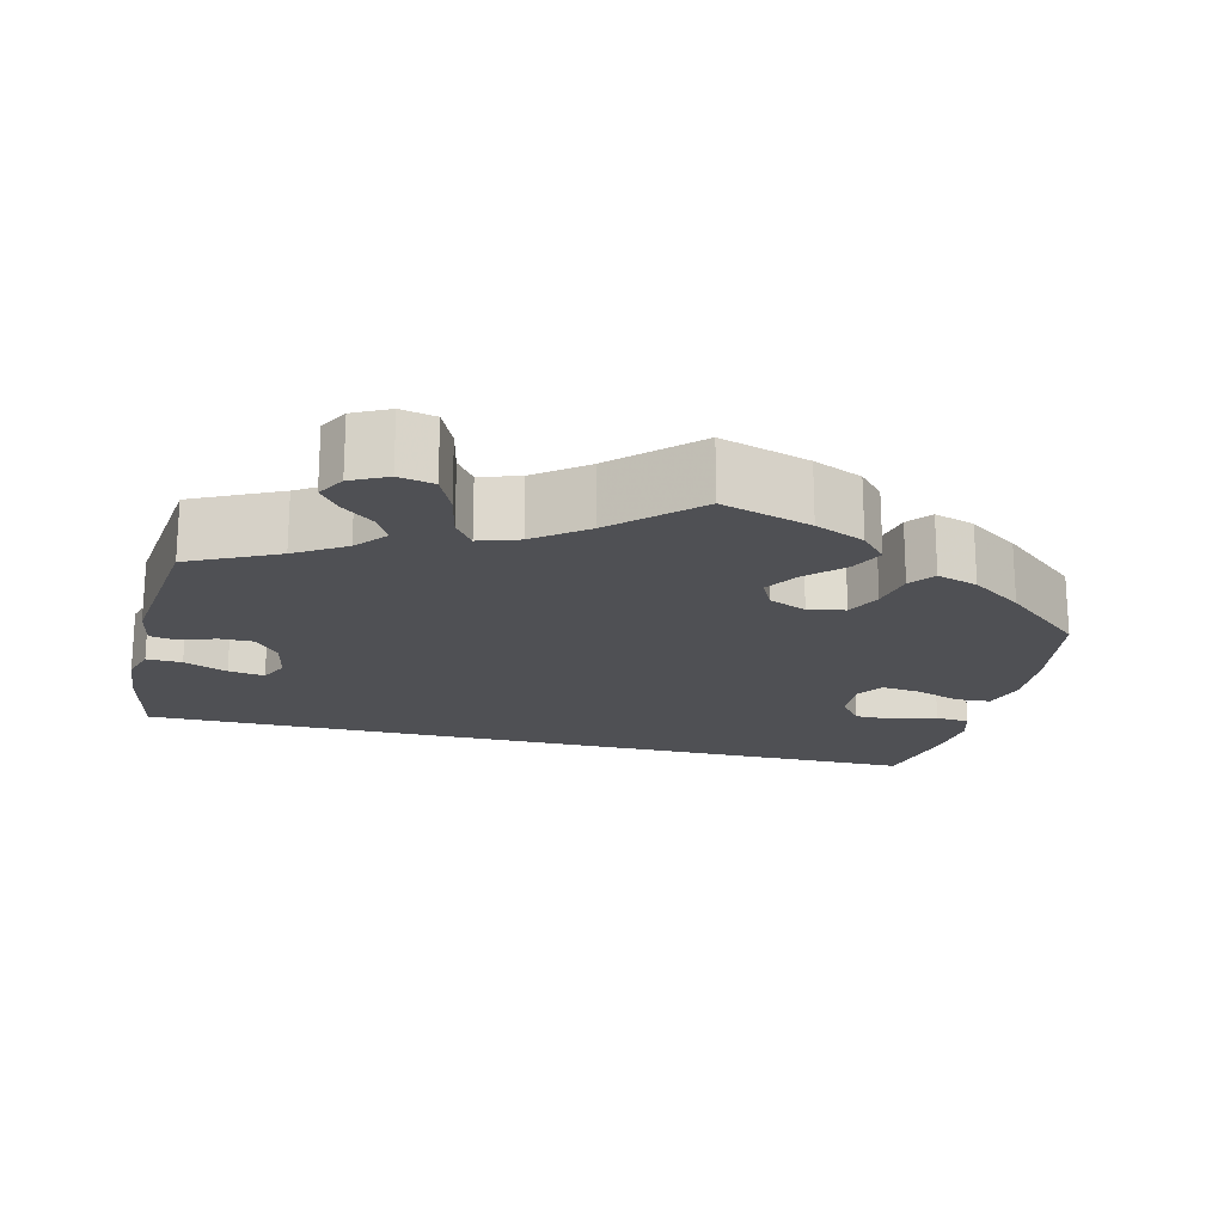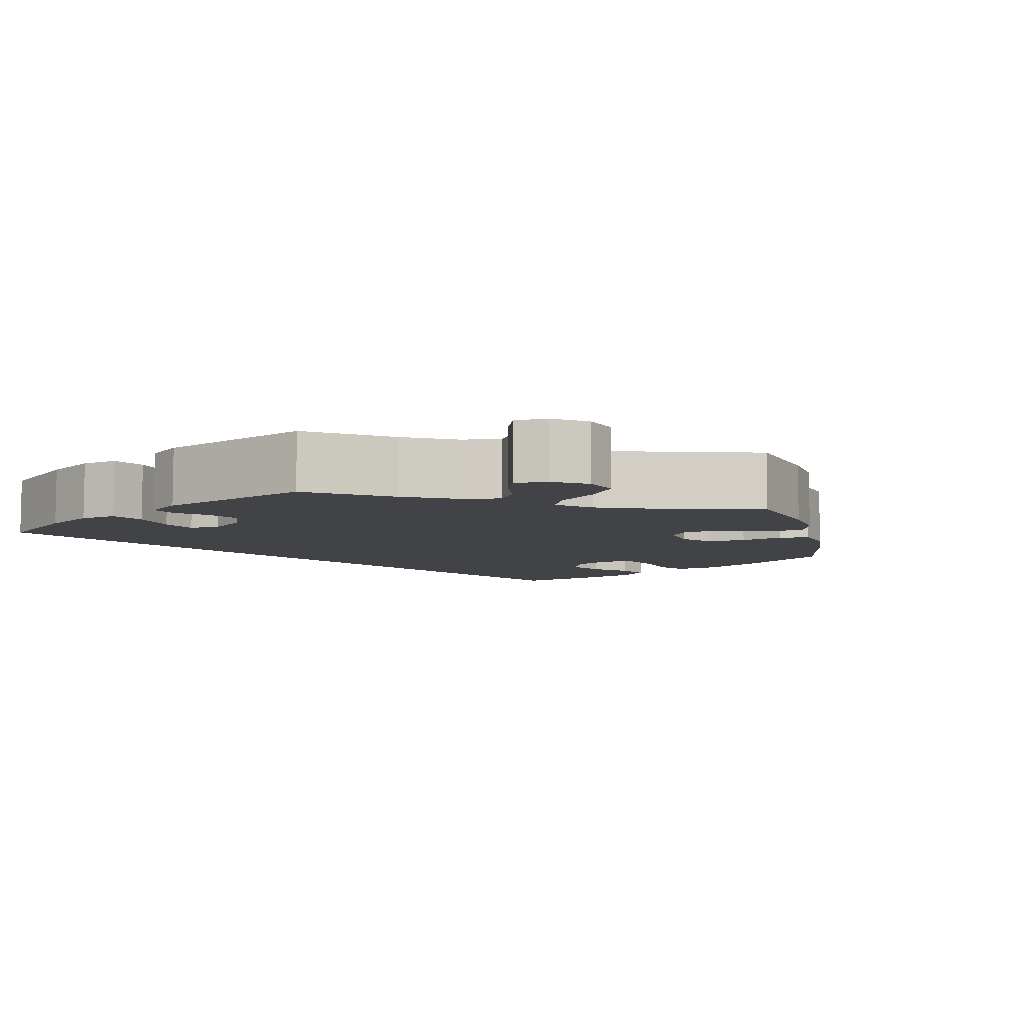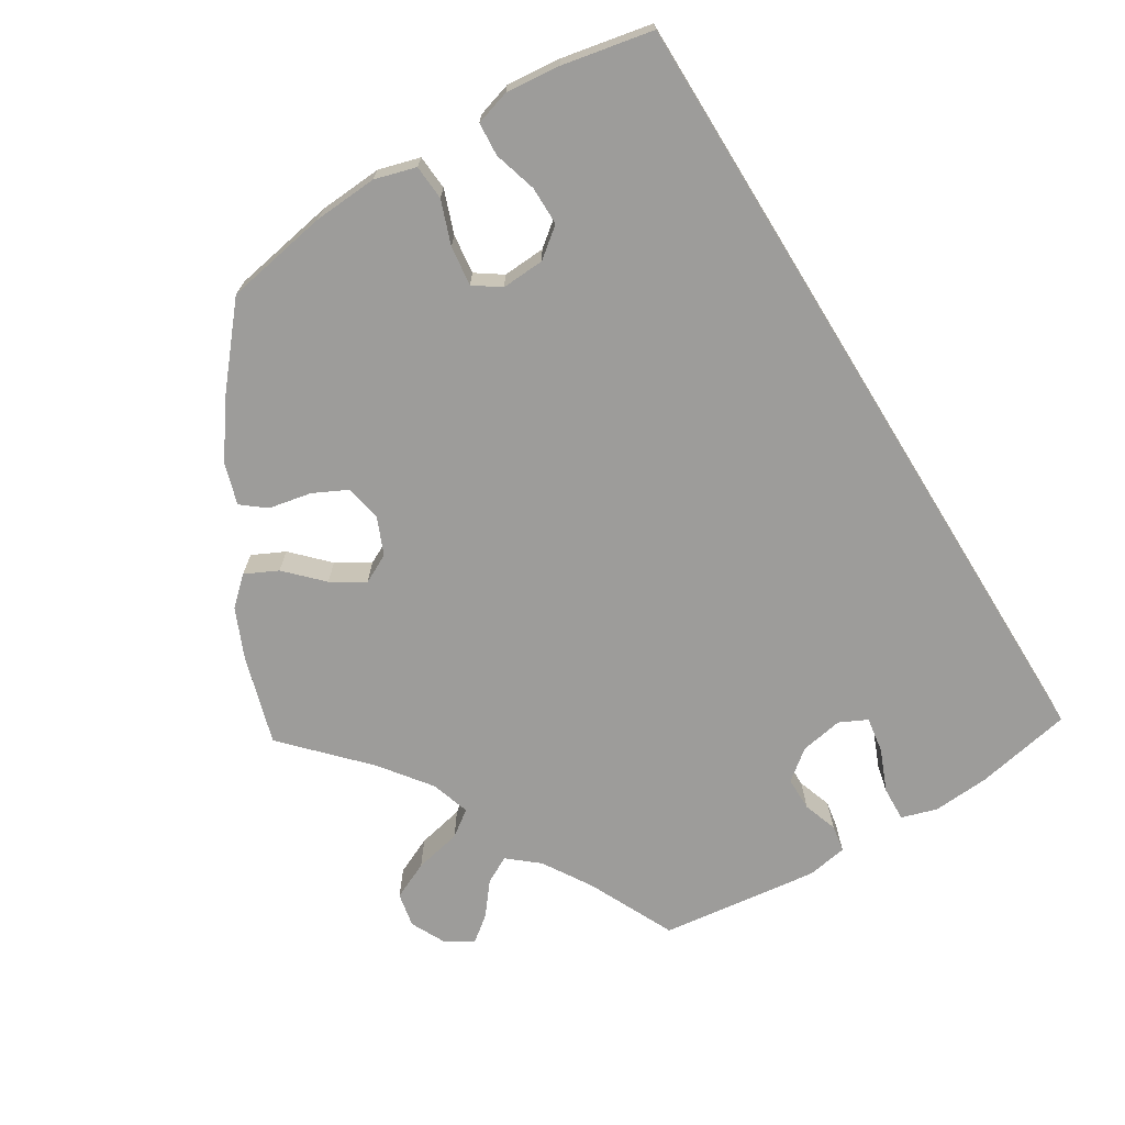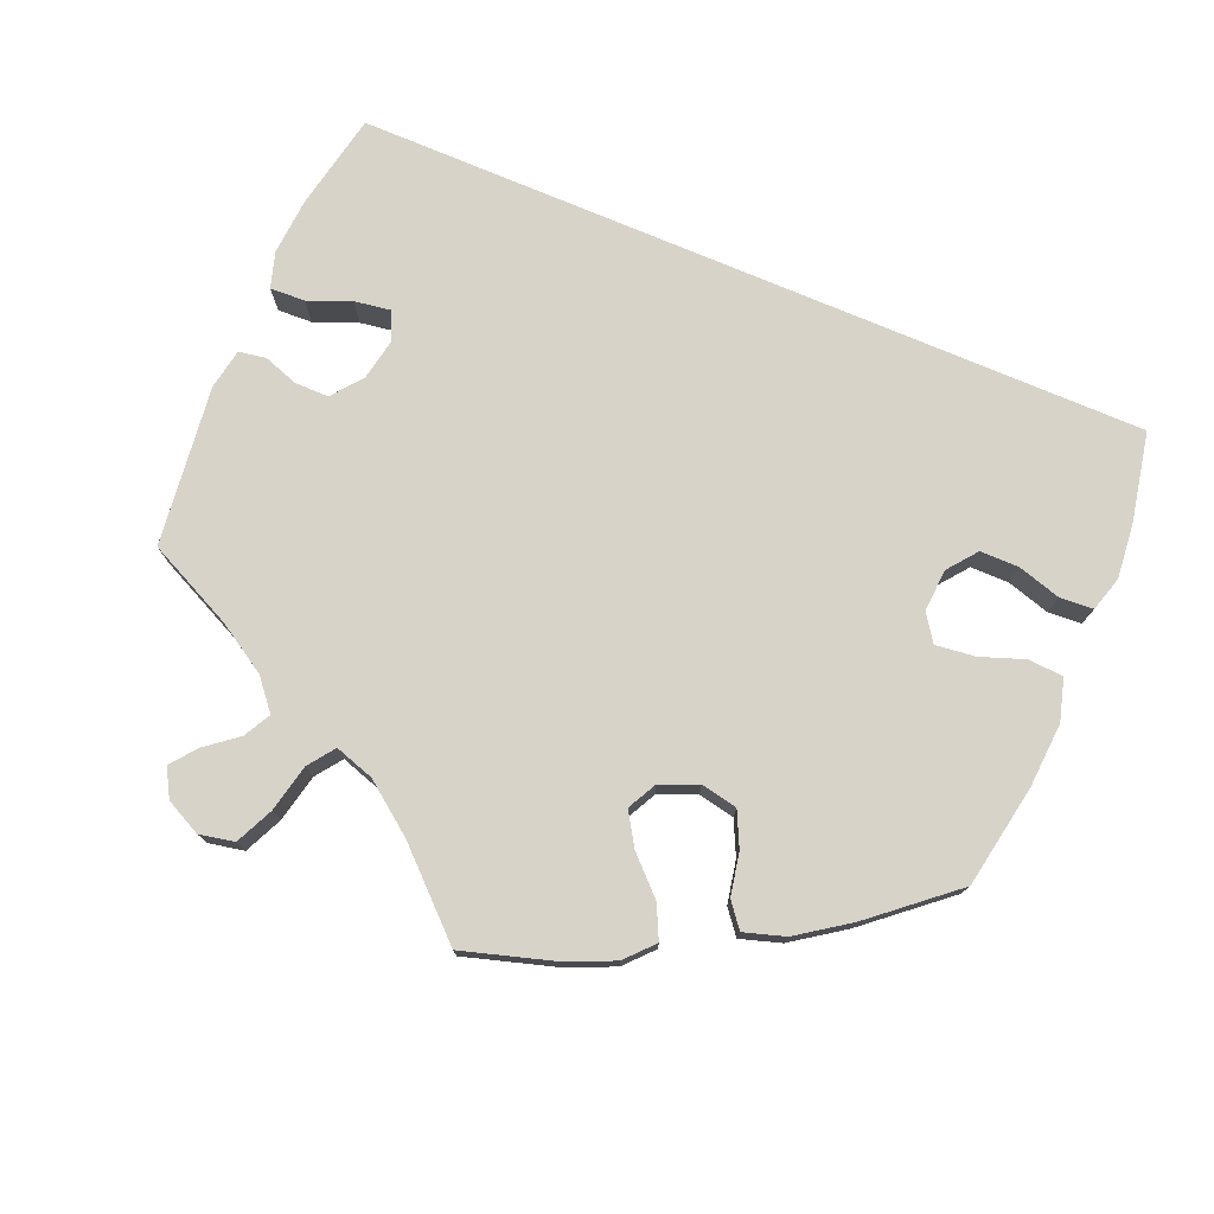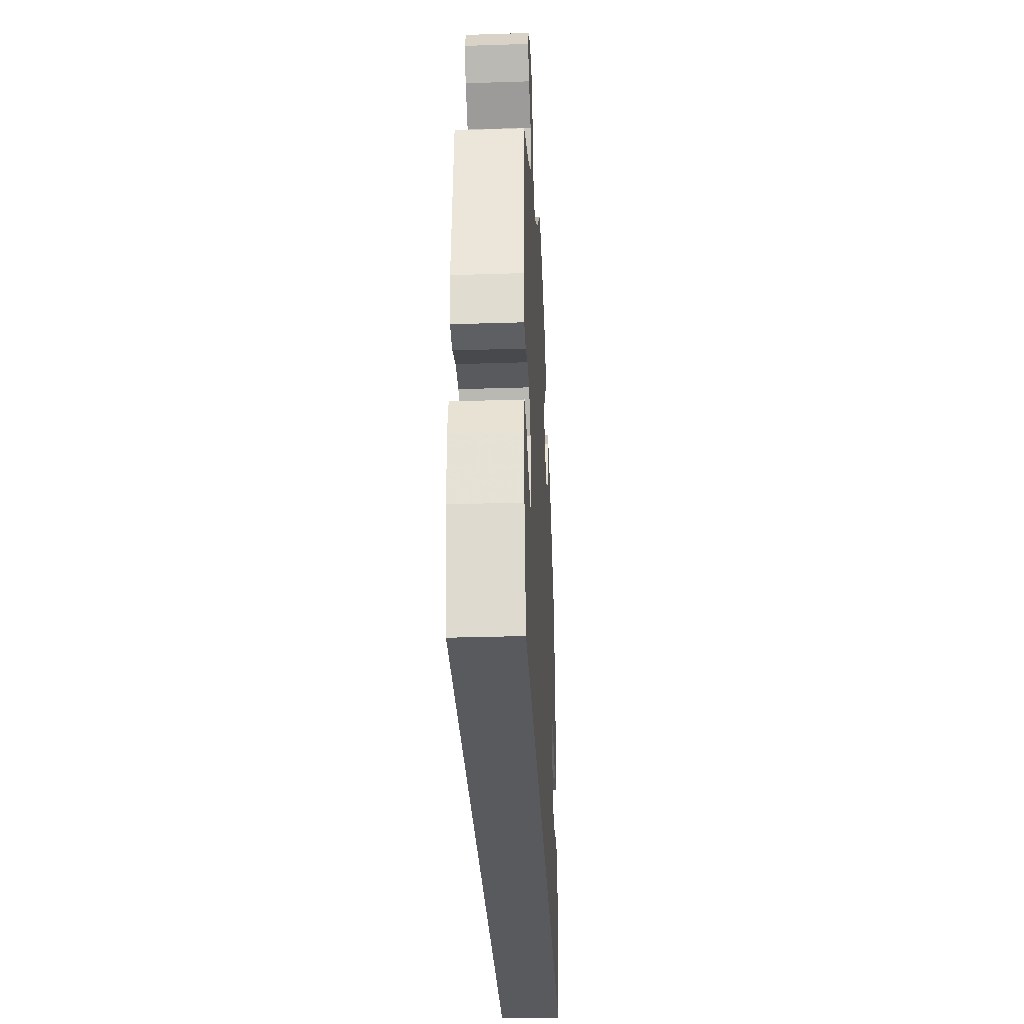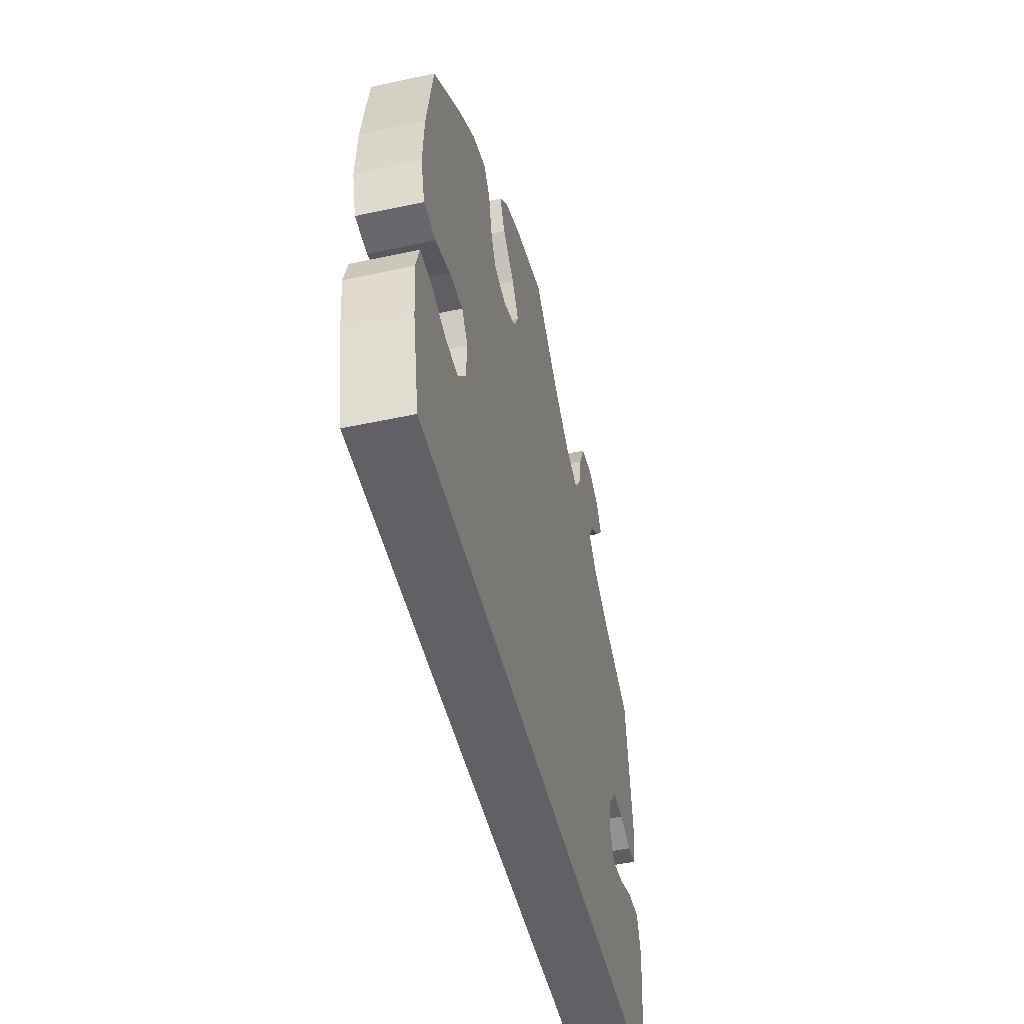
<metadata>
{"format":"obj","ext":"obj","renderer":"f3d","projection":"perspective","resolution":1024,"background":"white","views":[{"elev":-19.2,"azim":-13.6,"up":"+Y"},{"elev":-7.2,"azim":-45.9,"up":"+Y"},{"elev":-70.1,"azim":121.7,"up":"+Y"},{"elev":75.8,"azim":23.0,"up":"+Y"},{"elev":-31.4,"azim":-87.4,"up":"+Z"},{"elev":-48.7,"azim":103.5,"up":"+Z"}]}
</metadata>
<code>
v -0.501 0.07 -0.289
v -0.525 0.07 -0.167
v -0.53 0.07 -0.095
v -0.516 0.07 -0.05
v -0.472 0.07 -0.052
v -0.418 0.07 -0.074
v -0.373 0.07 -0.081
v -0.356 0.07 -0.046
v -0.366 0.07 0.008
v -0.396 0.07 0.046
v -0.439 0.07 0.046
v -0.483 0.07 0.031
v -0.517 0.07 0.037
v -0.526 0.07 0.088
v -0.501 0.07 0.289
v -0.391 0.07 0.341
v -0.329 0.07 0.379
v -0.297 0.07 0.417
v -0.315 0.07 0.451
v -0.355 0.07 0.483
v -0.38 0.07 0.515
v -0.36 0.07 0.55
v -0.315 0.07 0.572
v -0.271 0.07 0.563
v -0.249 0.07 0.515
v -0.236 0.07 0.455
v -0.212 0.07 0.422
v -0.162 0.07 0.438
v -0.098 0.07 0.486
v 0 0.07 0.578
v 0.112 0.07 0.544
v 0.174 0.07 0.517
v 0.206 0.07 0.482
v 0.186 0.07 0.441
v 0.142 0.07 0.398
v 0.116 0.07 0.357
v 0.135 0.07 0.32
v 0.182 0.07 0.3
v 0.228 0.07 0.309
v 0.249 0.07 0.352
v 0.26 0.07 0.406
v 0.284 0.07 0.436
v 0.335 0.07 0.42
v 0.399 0.07 0.375
v 0.5 0.07 0.289
v 0.523 0.07 0.158
v 0.528 0.07 0.077
v 0.513 0.07 0.025
v 0.469 0.07 0.022
v 0.414 0.07 0.042
v 0.364 0.07 0.048
v 0.341 0.07 0.015
v 0.344 0.07 -0.039
v 0.373 0.07 -0.076
v 0.422 0.07 -0.076
v 0.476 0.07 -0.06
v 0.518 0.07 -0.063
v 0.531 0.07 -0.107
v 0.524 0.07 -0.176
v 0.501 0.07 -0.289
v -0.501 0 -0.289
v -0.525 0 -0.167
v -0.53 0 -0.095
v -0.516 0 -0.05
v -0.472 0 -0.052
v -0.418 0 -0.074
v -0.373 0 -0.081
v -0.356 0 -0.046
v -0.366 0 0.008
v -0.396 0 0.046
v -0.439 0 0.046
v -0.483 0 0.031
v -0.517 0 0.037
v -0.526 0 0.088
v -0.501 0 0.289
v -0.391 0 0.341
v -0.329 0 0.379
v -0.297 0 0.417
v -0.315 0 0.451
v -0.355 0 0.483
v -0.38 0 0.515
v -0.36 0 0.55
v -0.315 0 0.572
v -0.271 0 0.563
v -0.249 0 0.515
v -0.236 0 0.455
v -0.212 0 0.422
v -0.162 0 0.438
v -0.098 0 0.486
v 0 0 0.578
v 0.112 0 0.544
v 0.174 0 0.517
v 0.206 0 0.482
v 0.186 0 0.441
v 0.142 0 0.398
v 0.116 0 0.357
v 0.135 0 0.32
v 0.182 0 0.3
v 0.228 0 0.309
v 0.249 0 0.352
v 0.26 0 0.406
v 0.284 0 0.436
v 0.335 0 0.42
v 0.399 0 0.375
v 0.5 0 0.289
v 0.523 0 0.158
v 0.528 0 0.077
v 0.513 0 0.025
v 0.469 0 0.022
v 0.414 0 0.042
v 0.364 0 0.048
v 0.341 0 0.015
v 0.344 0 -0.039
v 0.373 0 -0.076
v 0.422 0 -0.076
v 0.476 0 -0.06
v 0.518 0 -0.063
v 0.531 0 -0.107
v 0.524 0 -0.176
v 0.501 0 -0.289
f 55 56 57 58
f 54 55 58 59
f 47 48 49 50
f 47 50 51
f 46 47 51
f 45 46 51
f 44 45 51 52
f 40 41 42 43
f 39 40 43 44
f 32 33 34 35
f 32 35 36
f 29 30 31 32
f 28 29 32 36
f 27 28 36 37
f 23 24 25 26
f 21 22 23 26
f 19 20 21 26
f 18 19 26 27
f 17 18 27 37
f 13 14 15 16
f 11 12 13 16
f 10 11 16 17
f 9 10 17 37
f 3 4 5 6
f 3 6 7
f 2 3 7
f 1 2 7
f 54 59 60 1
f 39 44 52
f 38 39 52 53
f 8 9 37 38
f 7 8 38 53
f 1 7 53 54
f 118 117 116 115
f 119 118 115 114
f 110 109 108 107
f 111 110 107
f 111 107 106
f 111 106 105
f 112 111 105 104
f 103 102 101 100
f 104 103 100 99
f 95 94 93 92
f 96 95 92
f 92 91 90 89
f 96 92 89 88
f 97 96 88 87
f 86 85 84 83
f 86 83 82 81
f 86 81 80 79
f 87 86 79 78
f 97 87 78 77
f 76 75 74 73
f 76 73 72 71
f 77 76 71 70
f 97 77 70 69
f 66 65 64 63
f 67 66 63
f 67 63 62
f 67 62 61
f 61 120 119 114
f 112 104 99
f 113 112 99 98
f 98 97 69 68
f 113 98 68 67
f 114 113 67 61
f 1 61 62 2
f 2 62 63 3
f 3 63 64 4
f 4 64 65 5
f 5 65 66 6
f 6 66 67 7
f 7 67 68 8
f 8 68 69 9
f 9 69 70 10
f 10 70 71 11
f 11 71 72 12
f 12 72 73 13
f 13 73 74 14
f 14 74 75 15
f 15 75 76 16
f 16 76 77 17
f 17 77 78 18
f 18 78 79 19
f 19 79 80 20
f 20 80 81 21
f 21 81 82 22
f 22 82 83 23
f 23 83 84 24
f 24 84 85 25
f 25 85 86 26
f 26 86 87 27
f 27 87 88 28
f 28 88 89 29
f 29 89 90 30
f 30 90 91 31
f 31 91 92 32
f 32 92 93 33
f 33 93 94 34
f 34 94 95 35
f 35 95 96 36
f 36 96 97 37
f 37 97 98 38
f 38 98 99 39
f 39 99 100 40
f 40 100 101 41
f 41 101 102 42
f 42 102 103 43
f 43 103 104 44
f 44 104 105 45
f 45 105 106 46
f 46 106 107 47
f 47 107 108 48
f 48 108 109 49
f 49 109 110 50
f 50 110 111 51
f 51 111 112 52
f 52 112 113 53
f 53 113 114 54
f 54 114 115 55
f 55 115 116 56
f 56 116 117 57
f 57 117 118 58
f 58 118 119 59
f 59 119 120 60
f 60 120 61 1

</code>
